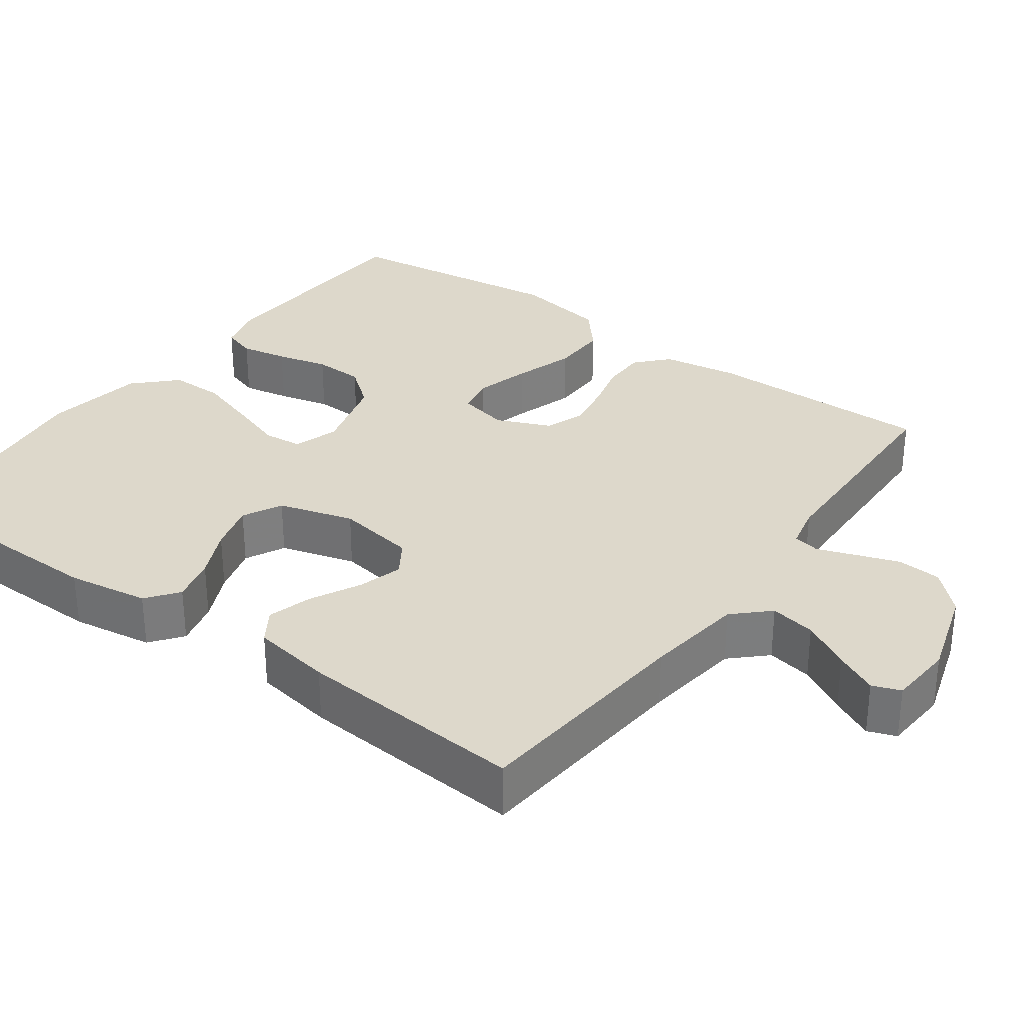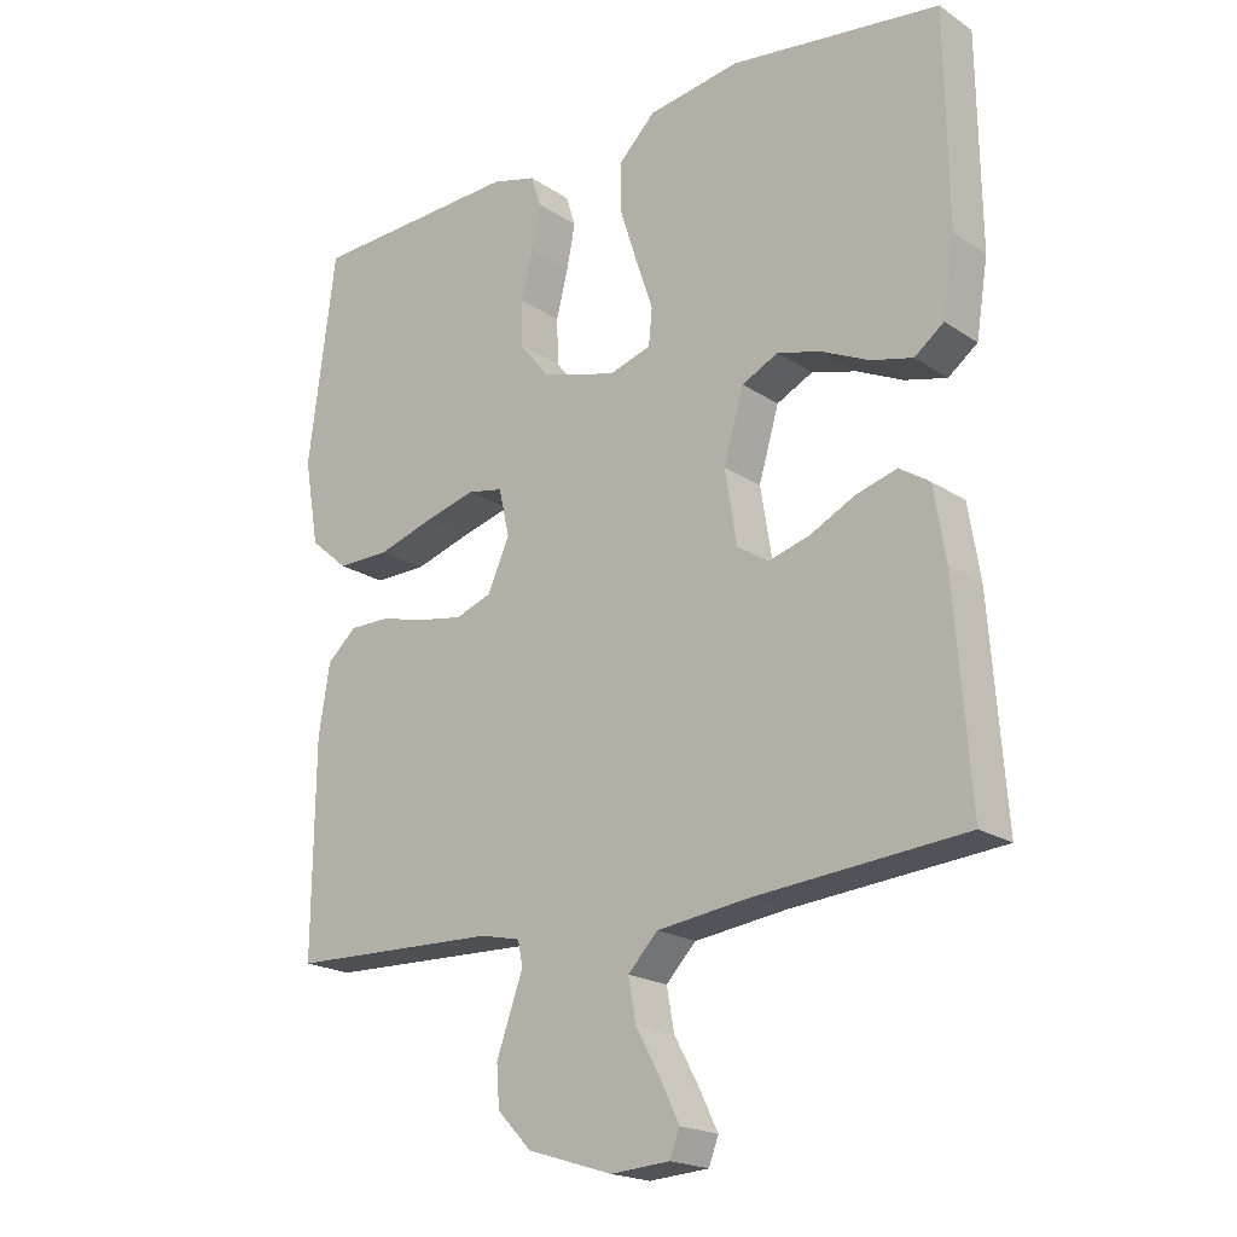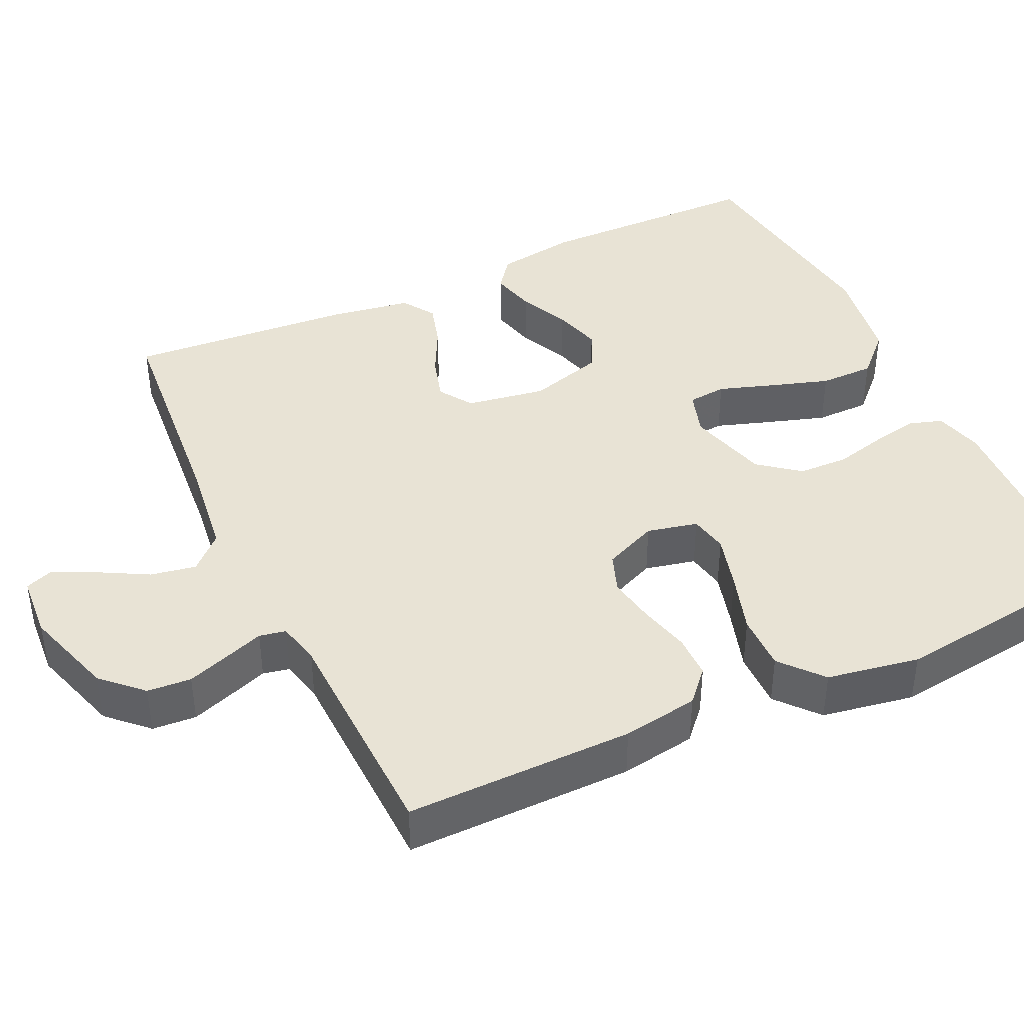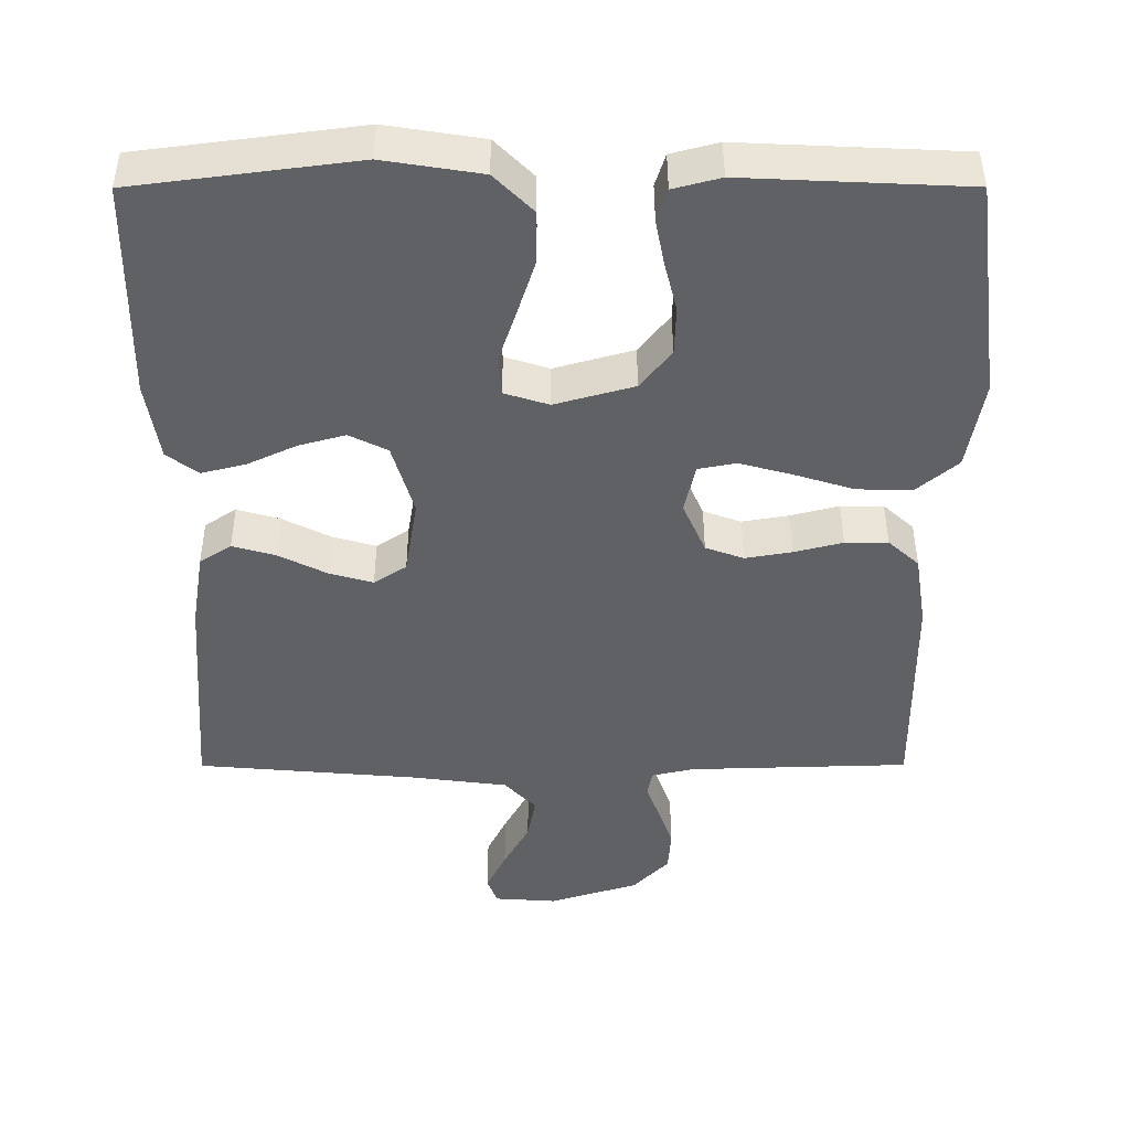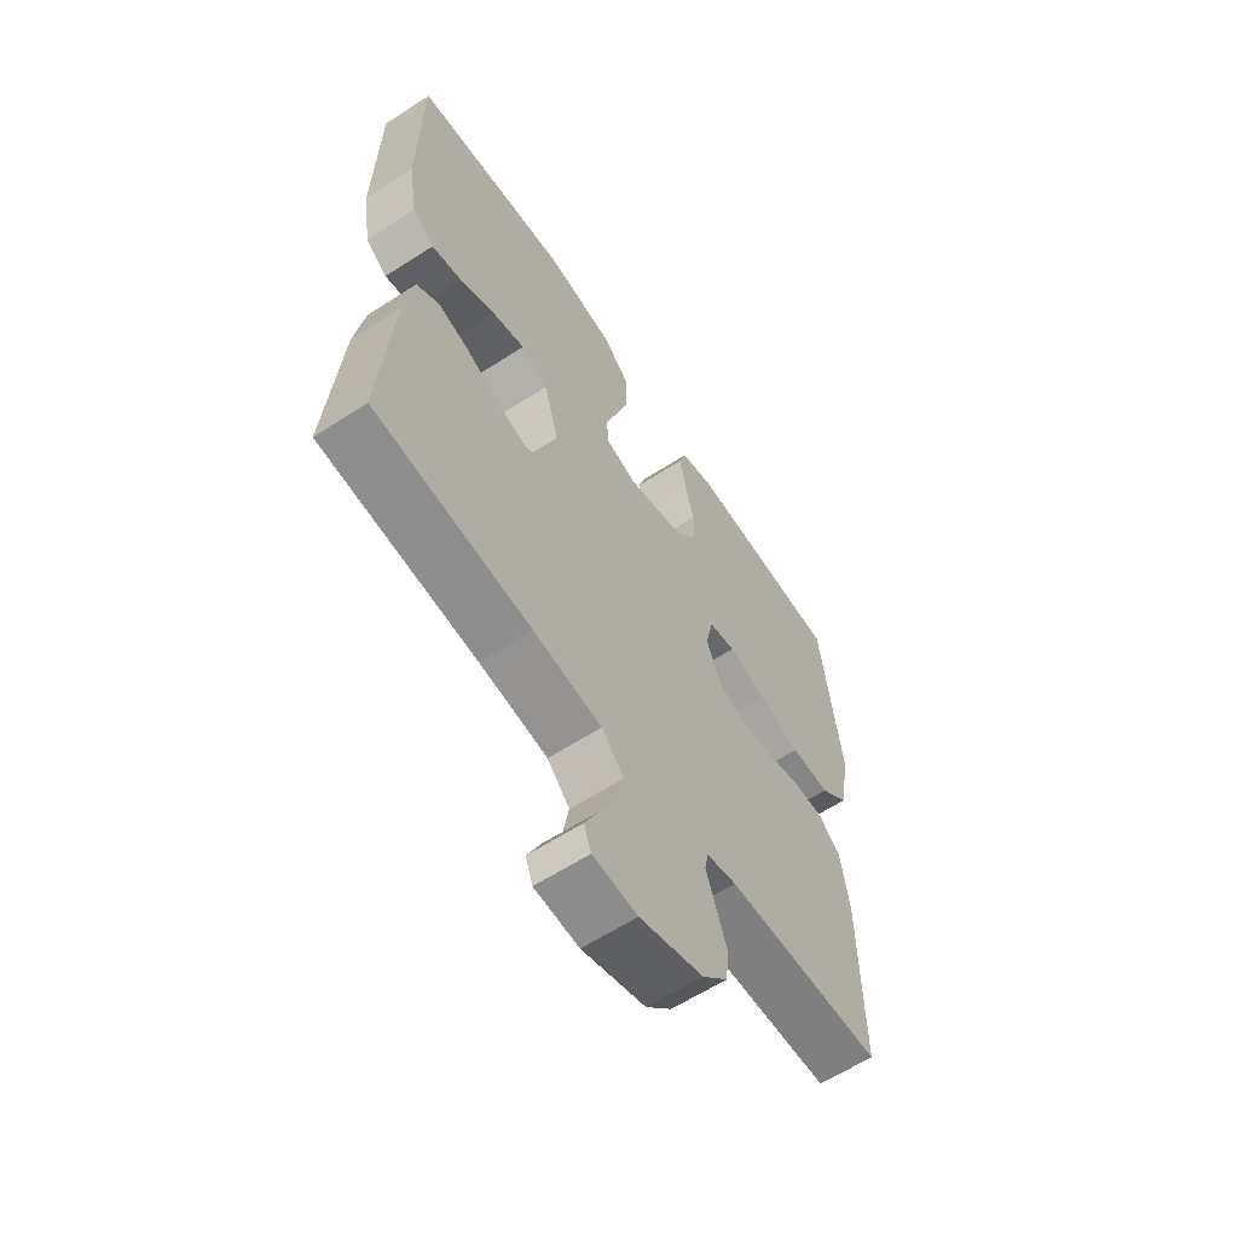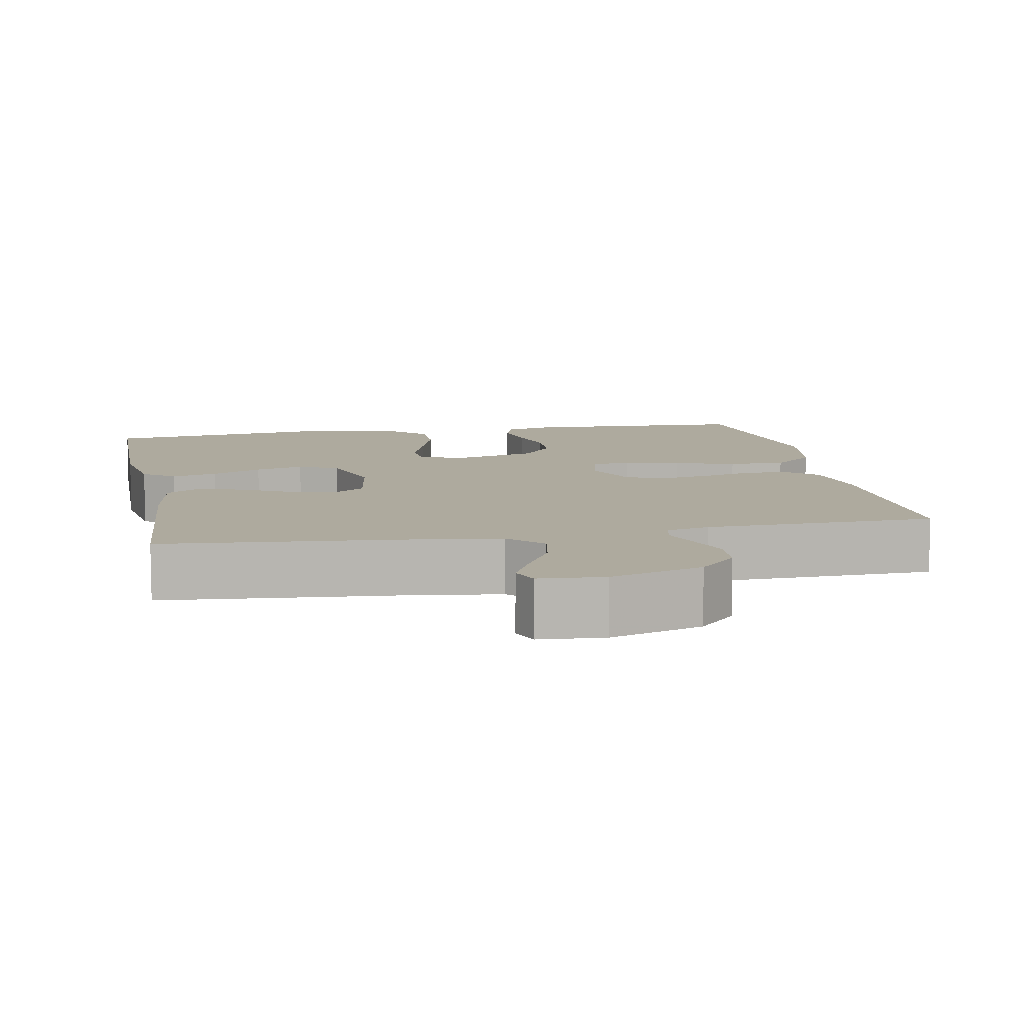
<metadata>
{"format":"obj","ext":"obj","renderer":"f3d","projection":"perspective","resolution":1024,"background":"white","views":[{"elev":31.5,"azim":126.1,"up":"+Y"},{"elev":-19.9,"azim":39.6,"up":"+Z"},{"elev":41.2,"azim":-115.1,"up":"+Y"},{"elev":44.2,"azim":179.9,"up":"+Z"},{"elev":-61.2,"azim":123.4,"up":"+Z"},{"elev":9.3,"azim":169.2,"up":"+Y"}]}
</metadata>
<code>
v 0.5 0.07 -0.5
v 0.2 0.07 -0.526
v 0.069 0.07 -0.543
v 0.026 0.07 -0.588
v 0.037 0.07 -0.648
v 0.072 0.07 -0.712
v 0.099 0.07 -0.768
v 0.085 0.07 -0.805
v 0 0.07 -0.811
v -0.121 0.07 -0.773
v -0.17 0.07 -0.722
v -0.174 0.07 -0.664
v -0.154 0.07 -0.607
v -0.136 0.07 -0.557
v -0.143 0.07 -0.522
v -0.2 0.07 -0.509
v -0.5 0.07 -0.5
v -0.497 0.07 -0.2
v -0.481 0.07 -0.1
v -0.439 0.07 -0.062
v -0.381 0.07 -0.062
v -0.315 0.07 -0.079
v -0.252 0.07 -0.09
v -0.2 0.07 -0.071
v -0.169 0.07 0
v -0.184 0.07 0.067
v -0.235 0.07 0.077
v -0.308 0.07 0.057
v -0.388 0.07 0.032
v -0.463 0.07 0.031
v -0.518 0.07 0.078
v -0.539 0.07 0.2
v -0.5 0.07 0.5
v -0.2 0.07 0.514
v -0.136 0.07 0.497
v -0.122 0.07 0.453
v -0.134 0.07 0.391
v -0.151 0.07 0.323
v -0.149 0.07 0.257
v -0.107 0.07 0.204
v 0 0.07 0.174
v 0.06 0.07 0.193
v 0.065 0.07 0.244
v 0.041 0.07 0.316
v 0.016 0.07 0.394
v 0.016 0.07 0.466
v 0.068 0.07 0.518
v 0.2 0.07 0.539
v 0.5 0.07 0.5
v 0.504 0.07 0.2
v 0.487 0.07 0.093
v 0.445 0.07 0.061
v 0.385 0.07 0.076
v 0.319 0.07 0.107
v 0.255 0.07 0.125
v 0.203 0.07 0.099
v 0.174 0.07 0
v 0.191 0.07 -0.105
v 0.235 0.07 -0.134
v 0.294 0.07 -0.117
v 0.359 0.07 -0.084
v 0.418 0.07 -0.067
v 0.461 0.07 -0.095
v 0.478 0.07 -0.2
v 0.5 0 -0.5
v 0.2 0 -0.526
v 0.069 0 -0.543
v 0.026 0 -0.588
v 0.037 0 -0.648
v 0.072 0 -0.712
v 0.099 0 -0.768
v 0.085 0 -0.805
v 0 0 -0.811
v -0.121 0 -0.773
v -0.17 0 -0.722
v -0.174 0 -0.664
v -0.154 0 -0.607
v -0.136 0 -0.557
v -0.143 0 -0.522
v -0.2 0 -0.509
v -0.5 0 -0.5
v -0.497 0 -0.2
v -0.481 0 -0.1
v -0.439 0 -0.062
v -0.381 0 -0.062
v -0.315 0 -0.079
v -0.252 0 -0.09
v -0.2 0 -0.071
v -0.169 0 0
v -0.184 0 0.067
v -0.235 0 0.077
v -0.308 0 0.057
v -0.388 0 0.032
v -0.463 0 0.031
v -0.518 0 0.078
v -0.539 0 0.2
v -0.5 0 0.5
v -0.2 0 0.514
v -0.136 0 0.497
v -0.122 0 0.453
v -0.134 0 0.391
v -0.151 0 0.323
v -0.149 0 0.257
v -0.107 0 0.204
v 0 0 0.174
v 0.06 0 0.193
v 0.065 0 0.244
v 0.041 0 0.316
v 0.016 0 0.394
v 0.016 0 0.466
v 0.068 0 0.518
v 0.2 0 0.539
v 0.5 0 0.5
v 0.504 0 0.2
v 0.487 0 0.093
v 0.445 0 0.061
v 0.385 0 0.076
v 0.319 0 0.107
v 0.255 0 0.125
v 0.203 0 0.099
v 0.174 0 0
v 0.191 0 -0.105
v 0.235 0 -0.134
v 0.294 0 -0.117
v 0.359 0 -0.084
v 0.418 0 -0.067
v 0.461 0 -0.095
v 0.478 0 -0.2
f 64 1 2
f 63 64 2
f 62 63 2
f 61 62 2
f 60 61 2
f 59 60 2 3
f 58 59 3 4
f 57 58 4
f 52 53 54
f 51 52 54
f 50 51 54
f 49 50 54
f 48 49 54
f 47 48 54
f 46 47 54
f 45 46 54
f 44 45 54
f 43 44 54
f 42 43 54 55
f 41 42 55 56
f 36 37 38
f 35 36 38
f 34 35 38
f 33 34 38
f 32 33 38
f 31 32 38
f 30 31 38
f 29 30 38
f 28 29 38
f 27 28 38 39
f 26 27 39 40
f 20 21 22
f 19 20 22
f 18 19 22
f 17 18 22
f 16 17 22
f 15 16 22 23
f 12 13 14
f 11 12 14
f 10 11 14
f 9 10 14
f 8 9 14
f 7 8 14
f 6 7 14
f 5 6 14
f 4 5 14 15
f 15 23 24
f 4 15 24
f 57 4 24
f 41 56 57
f 40 41 57
f 26 40 57
f 25 26 57
f 24 25 57
f 66 65 128
f 66 128 127
f 66 127 126
f 66 126 125
f 66 125 124
f 67 66 124 123
f 68 67 123 122
f 68 122 121
f 118 117 116
f 118 116 115
f 118 115 114
f 118 114 113
f 118 113 112
f 118 112 111
f 118 111 110
f 118 110 109
f 118 109 108
f 118 108 107
f 119 118 107 106
f 120 119 106 105
f 102 101 100
f 102 100 99
f 102 99 98
f 102 98 97
f 102 97 96
f 102 96 95
f 102 95 94
f 102 94 93
f 102 93 92
f 103 102 92 91
f 104 103 91 90
f 86 85 84
f 86 84 83
f 86 83 82
f 86 82 81
f 86 81 80
f 87 86 80 79
f 78 77 76
f 78 76 75
f 78 75 74
f 78 74 73
f 78 73 72
f 78 72 71
f 78 71 70
f 78 70 69
f 79 78 69 68
f 88 87 79
f 88 79 68
f 88 68 121
f 121 120 105
f 121 105 104
f 121 104 90
f 121 90 89
f 121 89 88
f 1 65 66 2
f 2 66 67 3
f 3 67 68 4
f 4 68 69 5
f 5 69 70 6
f 6 70 71 7
f 7 71 72 8
f 8 72 73 9
f 9 73 74 10
f 10 74 75 11
f 11 75 76 12
f 12 76 77 13
f 13 77 78 14
f 14 78 79 15
f 15 79 80 16
f 16 80 81 17
f 17 81 82 18
f 18 82 83 19
f 19 83 84 20
f 20 84 85 21
f 21 85 86 22
f 22 86 87 23
f 23 87 88 24
f 24 88 89 25
f 25 89 90 26
f 26 90 91 27
f 27 91 92 28
f 28 92 93 29
f 29 93 94 30
f 30 94 95 31
f 31 95 96 32
f 32 96 97 33
f 33 97 98 34
f 34 98 99 35
f 35 99 100 36
f 36 100 101 37
f 37 101 102 38
f 38 102 103 39
f 39 103 104 40
f 40 104 105 41
f 41 105 106 42
f 42 106 107 43
f 43 107 108 44
f 44 108 109 45
f 45 109 110 46
f 46 110 111 47
f 47 111 112 48
f 48 112 113 49
f 49 113 114 50
f 50 114 115 51
f 51 115 116 52
f 52 116 117 53
f 53 117 118 54
f 54 118 119 55
f 55 119 120 56
f 56 120 121 57
f 57 121 122 58
f 58 122 123 59
f 59 123 124 60
f 60 124 125 61
f 61 125 126 62
f 62 126 127 63
f 63 127 128 64
f 64 128 65 1

</code>
